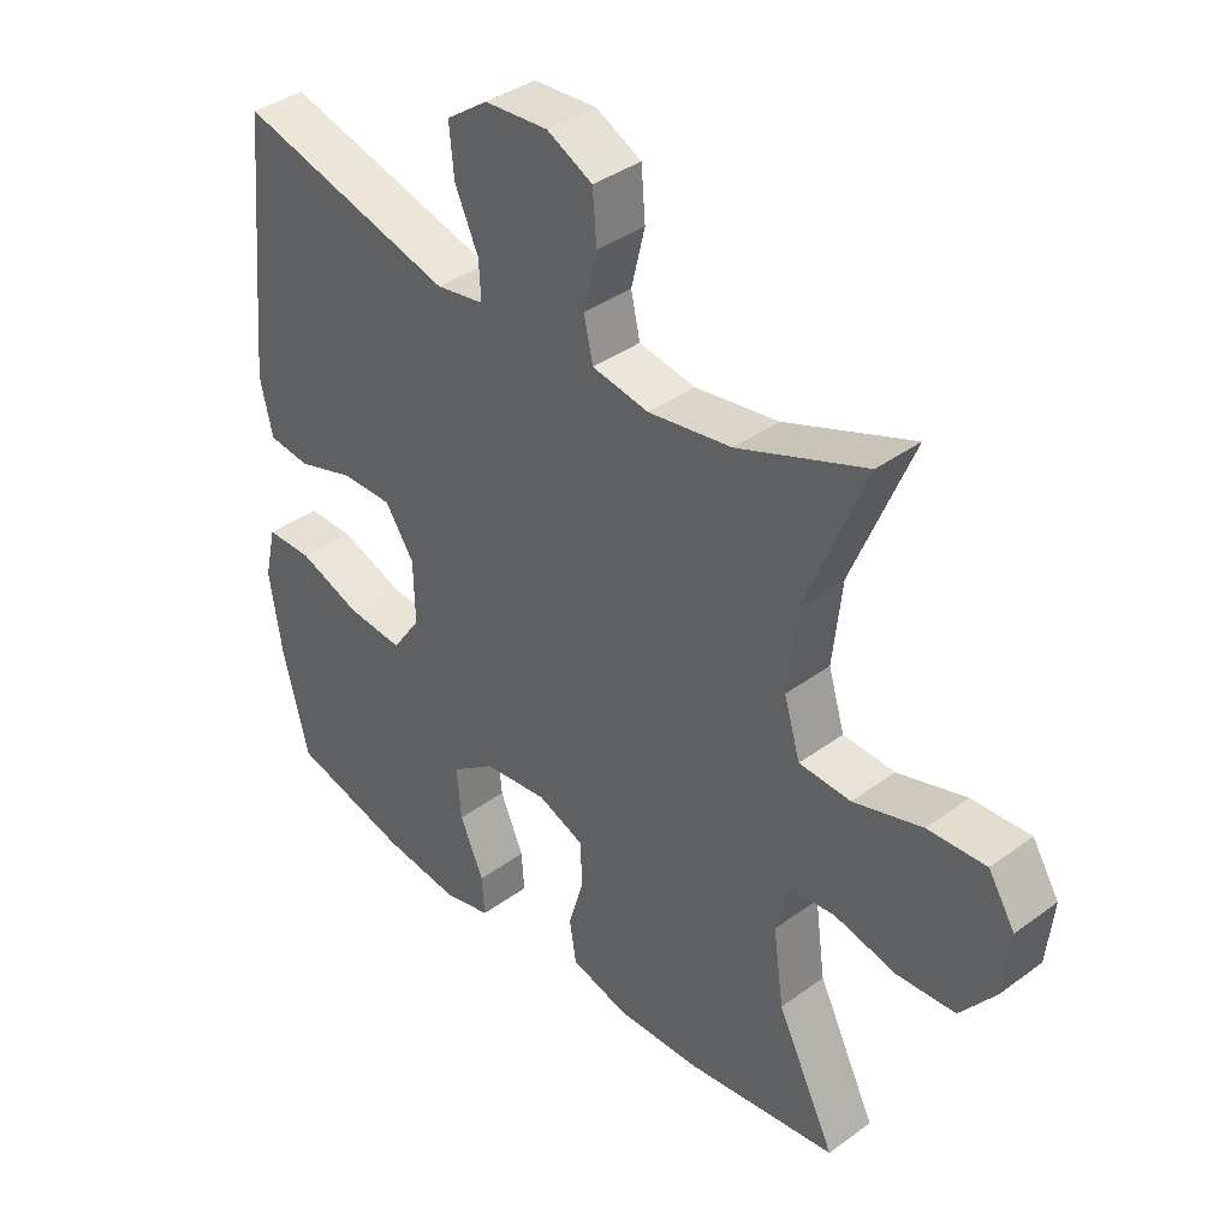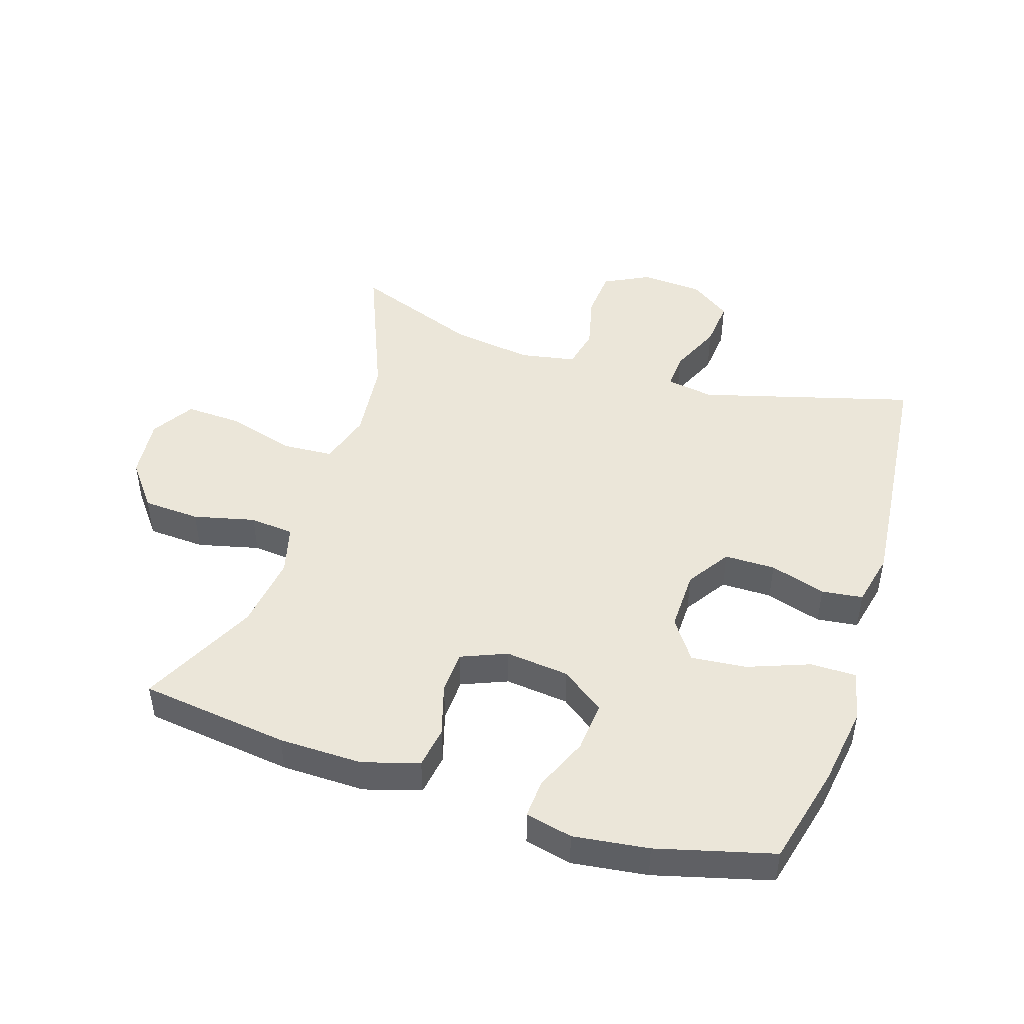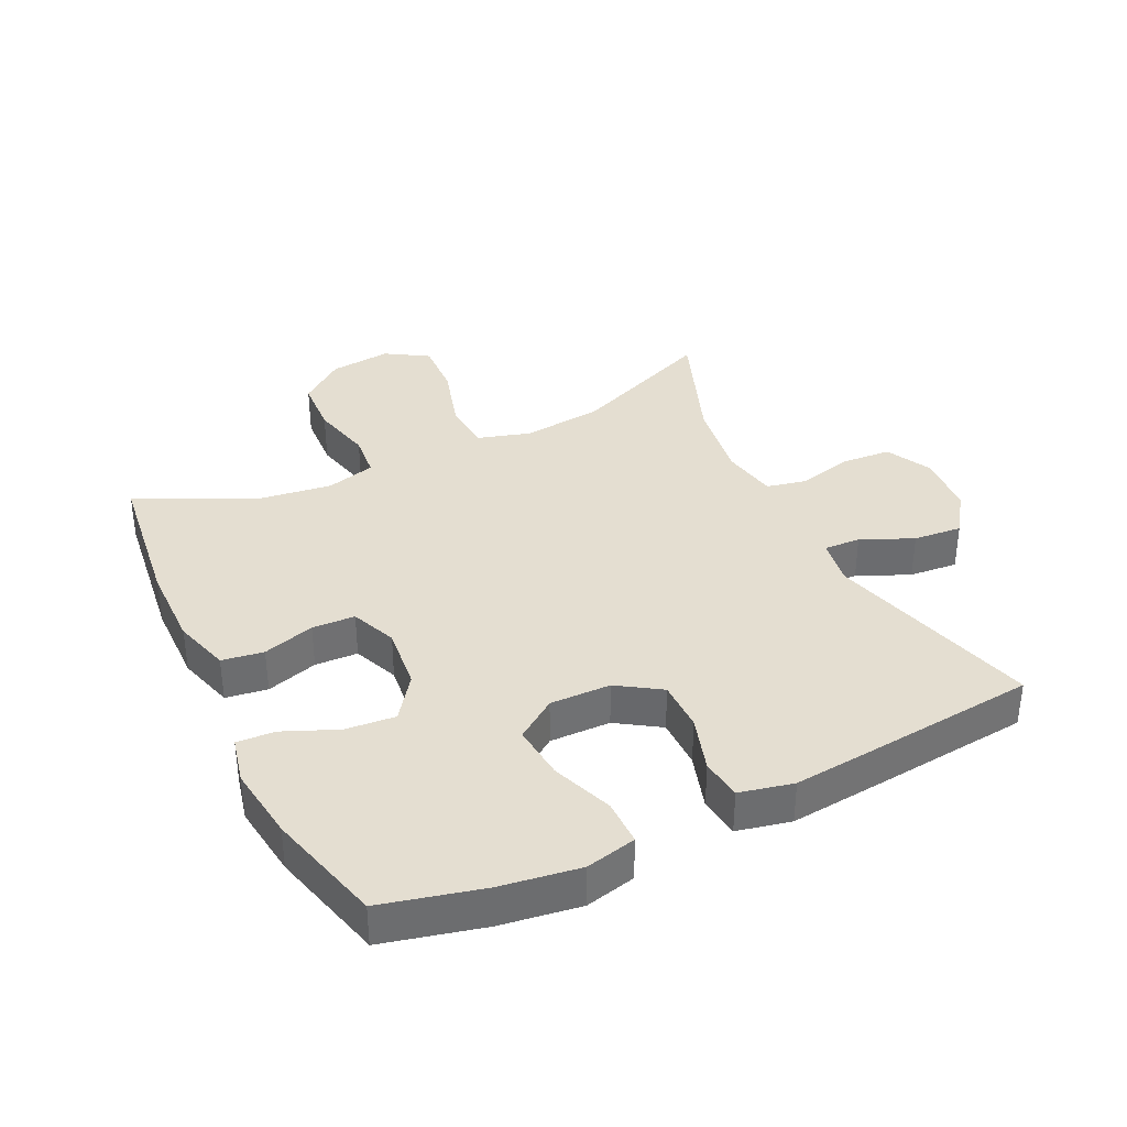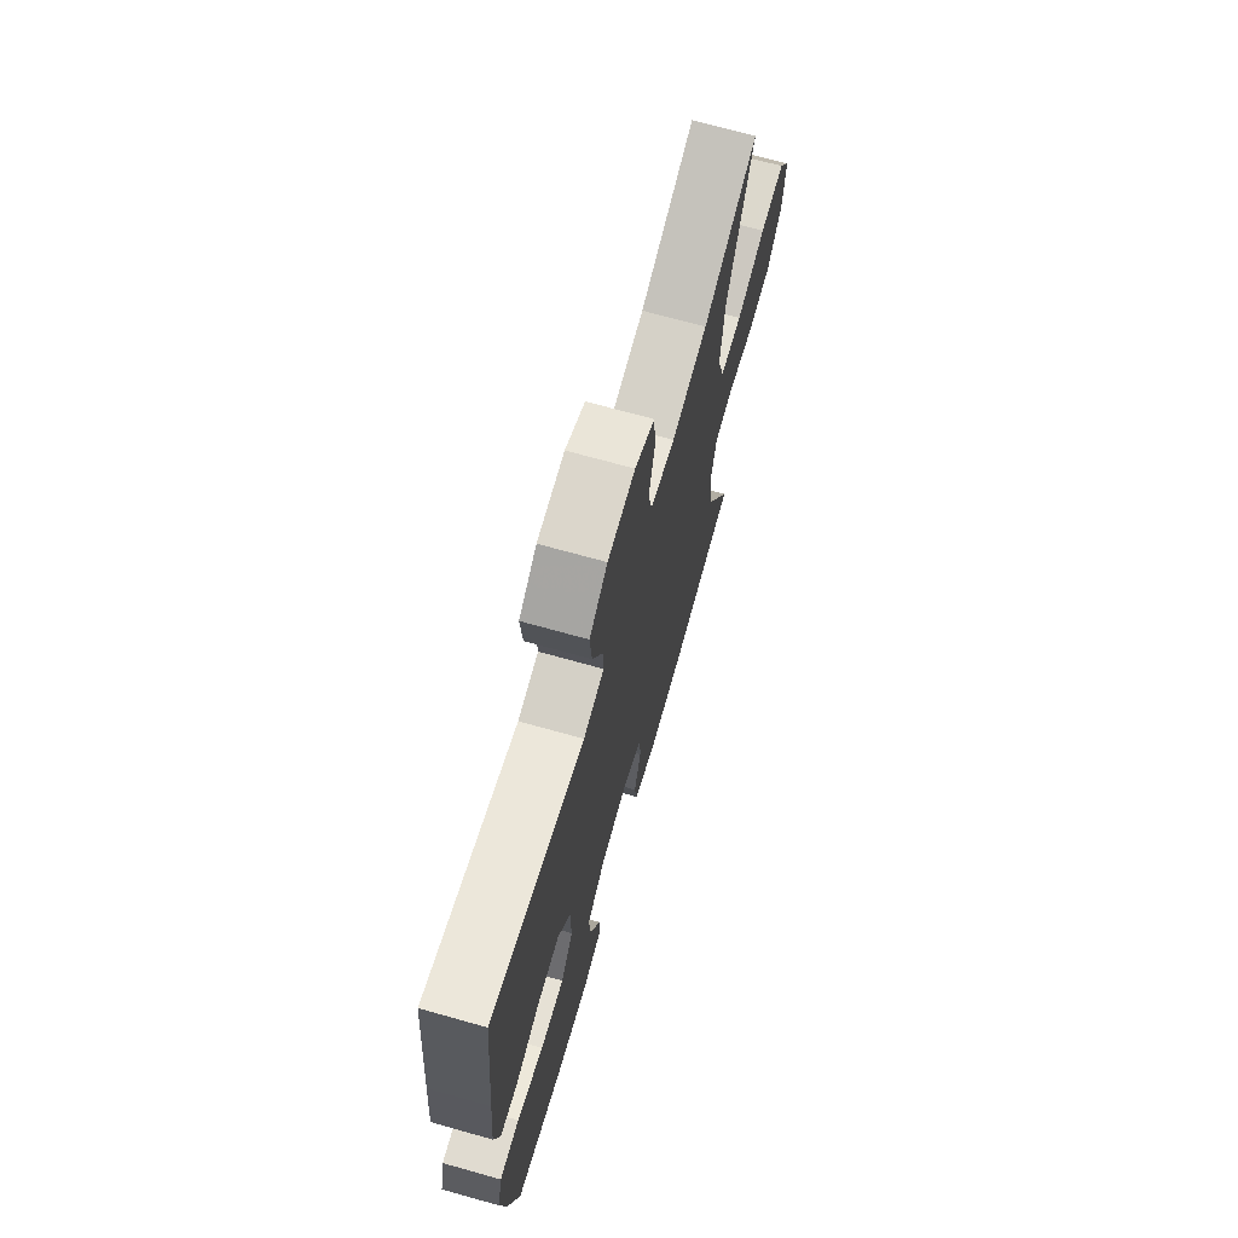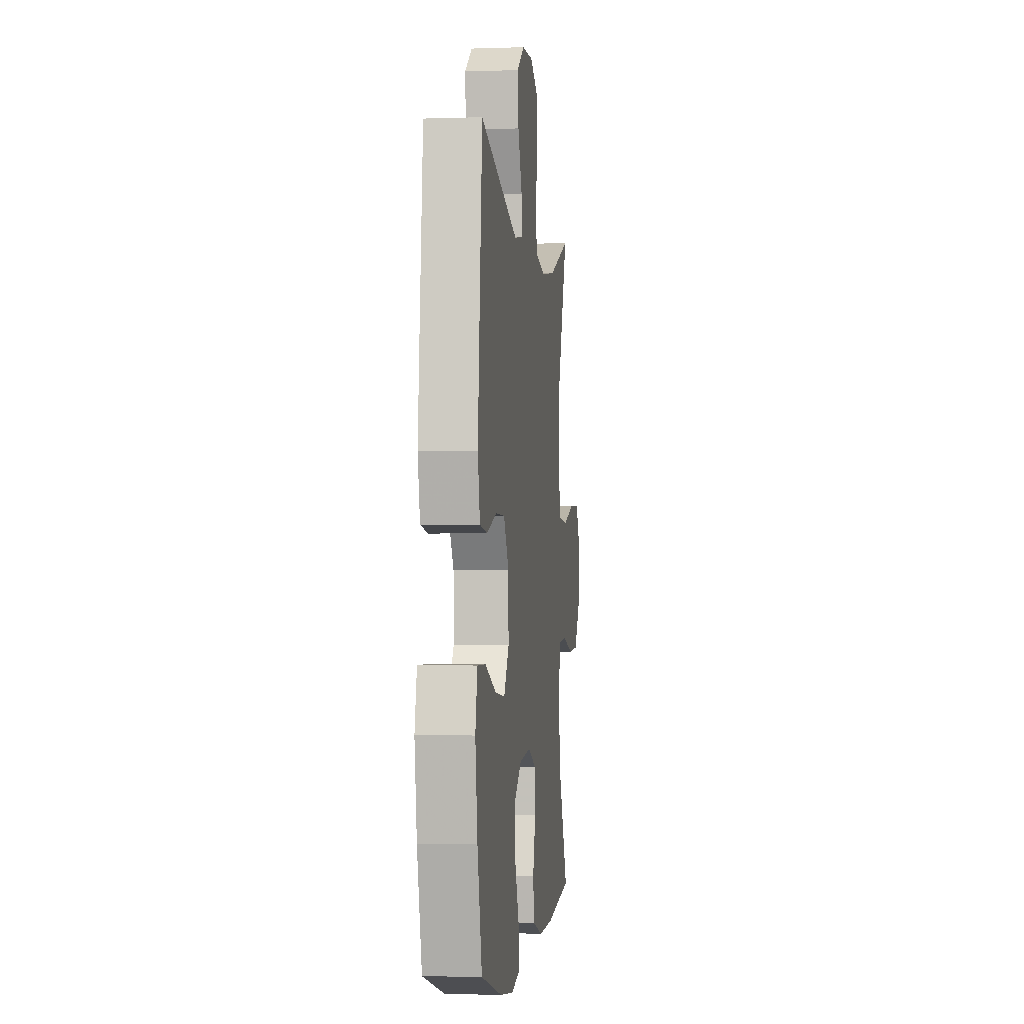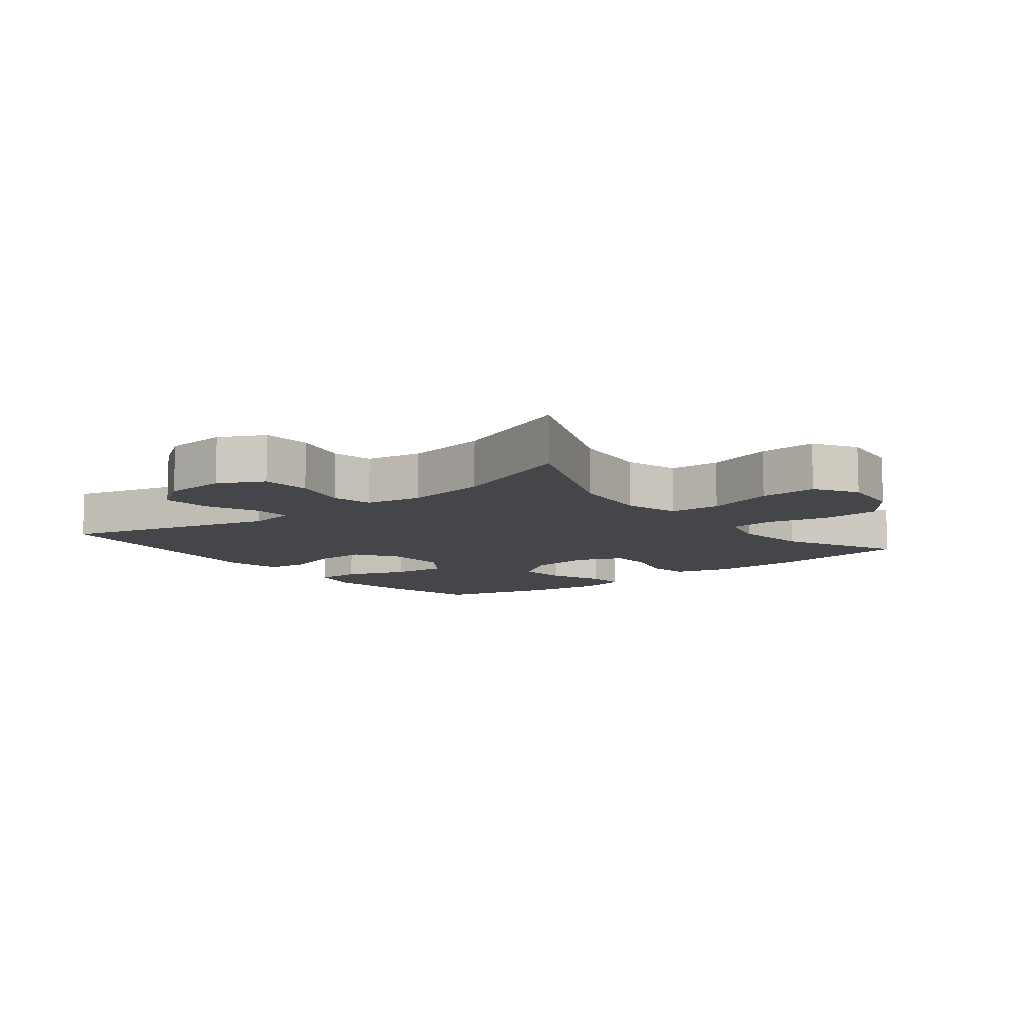
<metadata>
{"format":"obj","ext":"obj","renderer":"f3d","projection":"perspective","resolution":1024,"background":"white","views":[{"elev":38.1,"azim":47.0,"up":"+Z"},{"elev":46.8,"azim":-162.3,"up":"+Y"},{"elev":36.5,"azim":-115.9,"up":"+Y"},{"elev":70.0,"azim":-74.3,"up":"+Z"},{"elev":-2.3,"azim":-83.2,"up":"+Z"},{"elev":-9.9,"azim":38.3,"up":"+Y"}]}
</metadata>
<code>
v 0.5 0.07 -0.5
v 0.268 0.07 -0.53
v 0.138 0.07 -0.532
v 0.05 0.07 -0.506
v 0.04 0.07 -0.441
v 0.064 0.07 -0.36
v 0.061 0.07 -0.293
v -0.01 0.07 -0.264
v -0.109 0.07 -0.275
v -0.176 0.07 -0.324
v -0.169 0.07 -0.402
v -0.133 0.07 -0.486
v -0.129 0.07 -0.546
v -0.202 0.07 -0.563
v -0.319 0.07 -0.548
v -0.5 0.07 -0.5
v -0.539 0.07 -0.344
v -0.558 0.07 -0.219
v -0.54 0.07 -0.14
v -0.469 0.07 -0.14
v -0.373 0.07 -0.176
v -0.287 0.07 -0.184
v -0.243 0.07 -0.121
v -0.245 0.07 -0.026
v -0.289 0.07 0.041
v -0.368 0.07 0.041
v -0.455 0.07 0.014
v -0.519 0.07 0.022
v -0.538 0.07 0.106
v -0.526 0.07 0.234
v -0.5 0.07 0.5
v -0.169 0.07 0.408
v -0.095 0.07 0.42
v -0.098 0.07 0.477
v -0.134 0.07 0.558
v -0.141 0.07 0.634
v -0.077 0.07 0.679
v 0.02 0.07 0.685
v 0.09 0.07 0.649
v 0.096 0.07 0.573
v 0.075 0.07 0.486
v 0.089 0.07 0.423
v 0.176 0.07 0.407
v 0.304 0.07 0.426
v 0.5 0.07 0.5
v 0.408 0.07 0.275
v 0.394 0.07 0.148
v 0.419 0.07 0.065
v 0.498 0.07 0.06
v 0.603 0.07 0.091
v 0.692 0.07 0.095
v 0.733 0.07 0.029
v 0.723 0.07 -0.067
v 0.669 0.07 -0.137
v 0.58 0.07 -0.142
v 0.484 0.07 -0.119
v 0.415 0.07 -0.126
v 0.395 0.07 -0.203
v 0.411 0.07 -0.319
v 0.5 0 -0.5
v 0.268 0 -0.53
v 0.138 0 -0.532
v 0.05 0 -0.506
v 0.04 0 -0.441
v 0.064 0 -0.36
v 0.061 0 -0.293
v -0.01 0 -0.264
v -0.109 0 -0.275
v -0.176 0 -0.324
v -0.169 0 -0.402
v -0.133 0 -0.486
v -0.129 0 -0.546
v -0.202 0 -0.563
v -0.319 0 -0.548
v -0.5 0 -0.5
v -0.539 0 -0.344
v -0.558 0 -0.219
v -0.54 0 -0.14
v -0.469 0 -0.14
v -0.373 0 -0.176
v -0.287 0 -0.184
v -0.243 0 -0.121
v -0.245 0 -0.026
v -0.289 0 0.041
v -0.368 0 0.041
v -0.455 0 0.014
v -0.519 0 0.022
v -0.538 0 0.106
v -0.526 0 0.234
v -0.5 0 0.5
v -0.169 0 0.408
v -0.095 0 0.42
v -0.098 0 0.477
v -0.134 0 0.558
v -0.141 0 0.634
v -0.077 0 0.679
v 0.02 0 0.685
v 0.09 0 0.649
v 0.096 0 0.573
v 0.075 0 0.486
v 0.089 0 0.423
v 0.176 0 0.407
v 0.304 0 0.426
v 0.5 0 0.5
v 0.408 0 0.275
v 0.394 0 0.148
v 0.419 0 0.065
v 0.498 0 0.06
v 0.603 0 0.091
v 0.692 0 0.095
v 0.733 0 0.029
v 0.723 0 -0.067
v 0.669 0 -0.137
v 0.58 0 -0.142
v 0.484 0 -0.119
v 0.415 0 -0.126
v 0.395 0 -0.203
v 0.411 0 -0.319
f 53 54 55 56
f 53 56 57
f 52 53 57
f 49 50 51 52
f 48 49 52 57
f 47 48 57 58
f 44 45 46
f 43 44 46 47
f 42 43 47 58
f 38 39 40 41
f 38 41 42
f 37 38 42
f 34 35 36 37
f 33 34 37 42
f 32 33 42 58
f 26 27 28 29
f 25 26 29 30
f 18 19 20 21
f 18 21 22
f 17 18 22
f 16 17 22
f 15 16 22 23
f 11 12 13 14
f 10 11 14 15
f 3 4 5 6
f 3 6 7
f 59 1 2 3
f 59 3 7
f 58 59 7 8
f 32 58 8 9
f 25 30 31 32
f 24 25 32
f 23 24 32 9
f 10 15 23
f 9 10 23
f 115 114 113 112
f 116 115 112
f 116 112 111
f 111 110 109 108
f 116 111 108 107
f 117 116 107 106
f 105 104 103
f 106 105 103 102
f 117 106 102 101
f 100 99 98 97
f 101 100 97
f 101 97 96
f 96 95 94 93
f 101 96 93 92
f 117 101 92 91
f 88 87 86 85
f 89 88 85 84
f 80 79 78 77
f 81 80 77
f 81 77 76
f 81 76 75
f 82 81 75 74
f 73 72 71 70
f 74 73 70 69
f 65 64 63 62
f 66 65 62
f 62 61 60 118
f 66 62 118
f 67 66 118 117
f 68 67 117 91
f 91 90 89 84
f 91 84 83
f 68 91 83 82
f 82 74 69
f 82 69 68
f 1 60 61 2
f 2 61 62 3
f 3 62 63 4
f 4 63 64 5
f 5 64 65 6
f 6 65 66 7
f 7 66 67 8
f 8 67 68 9
f 9 68 69 10
f 10 69 70 11
f 11 70 71 12
f 12 71 72 13
f 13 72 73 14
f 14 73 74 15
f 15 74 75 16
f 16 75 76 17
f 17 76 77 18
f 18 77 78 19
f 19 78 79 20
f 20 79 80 21
f 21 80 81 22
f 22 81 82 23
f 23 82 83 24
f 24 83 84 25
f 25 84 85 26
f 26 85 86 27
f 27 86 87 28
f 28 87 88 29
f 29 88 89 30
f 30 89 90 31
f 31 90 91 32
f 32 91 92 33
f 33 92 93 34
f 34 93 94 35
f 35 94 95 36
f 36 95 96 37
f 37 96 97 38
f 38 97 98 39
f 39 98 99 40
f 40 99 100 41
f 41 100 101 42
f 42 101 102 43
f 43 102 103 44
f 44 103 104 45
f 45 104 105 46
f 46 105 106 47
f 47 106 107 48
f 48 107 108 49
f 49 108 109 50
f 50 109 110 51
f 51 110 111 52
f 52 111 112 53
f 53 112 113 54
f 54 113 114 55
f 55 114 115 56
f 56 115 116 57
f 57 116 117 58
f 58 117 118 59
f 59 118 60 1

</code>
